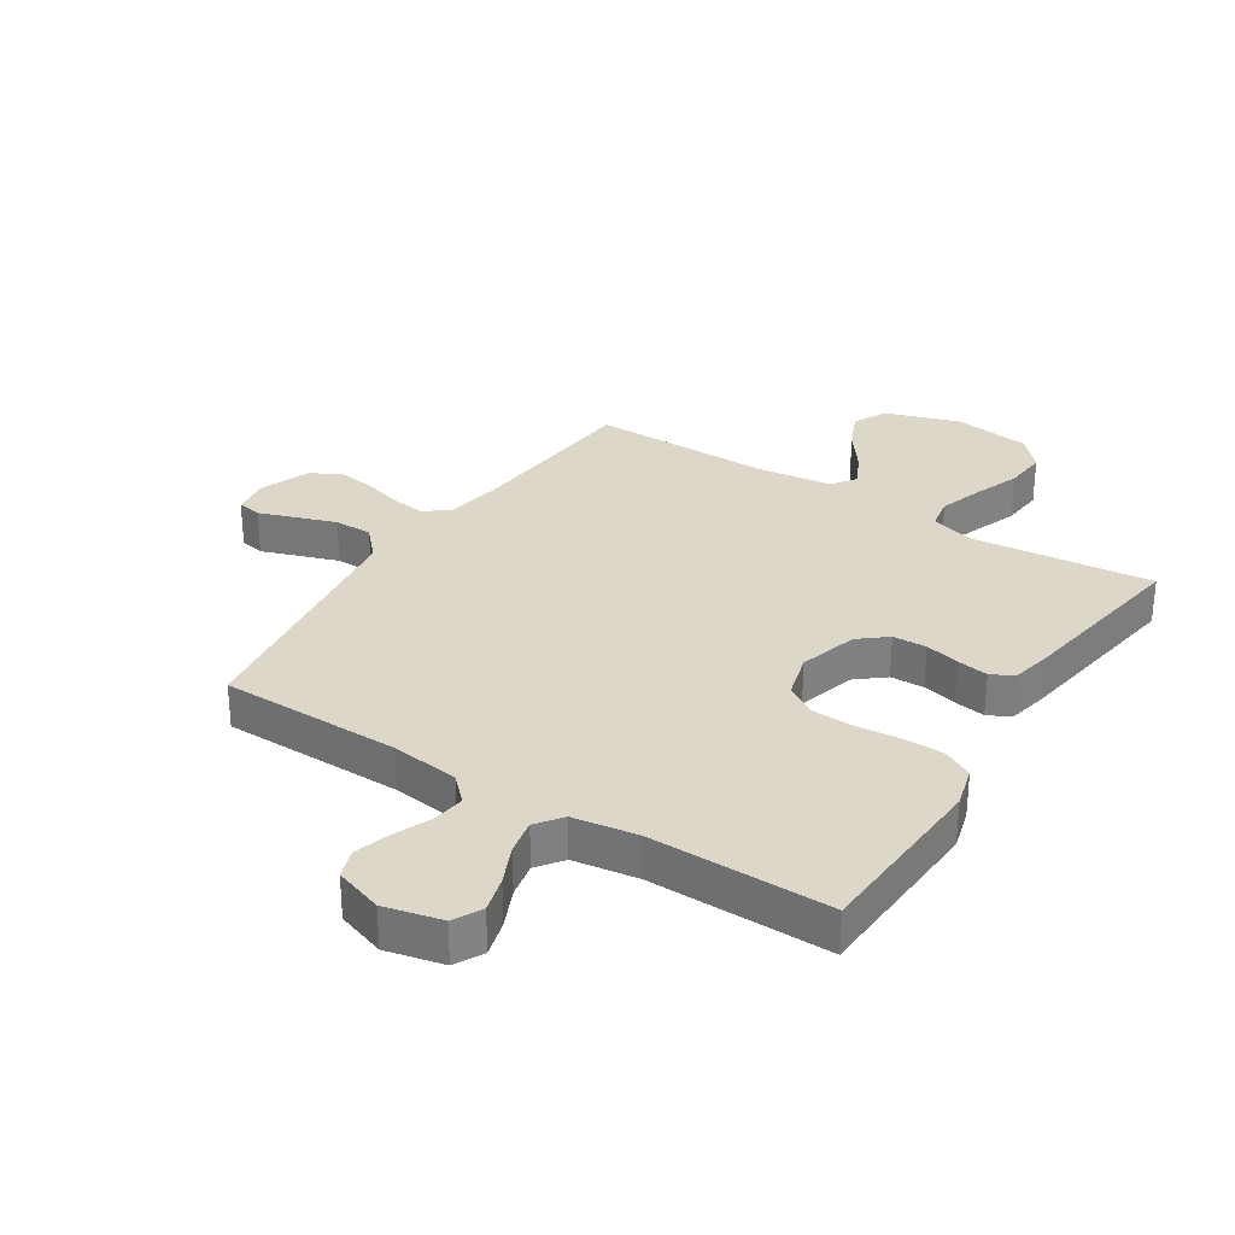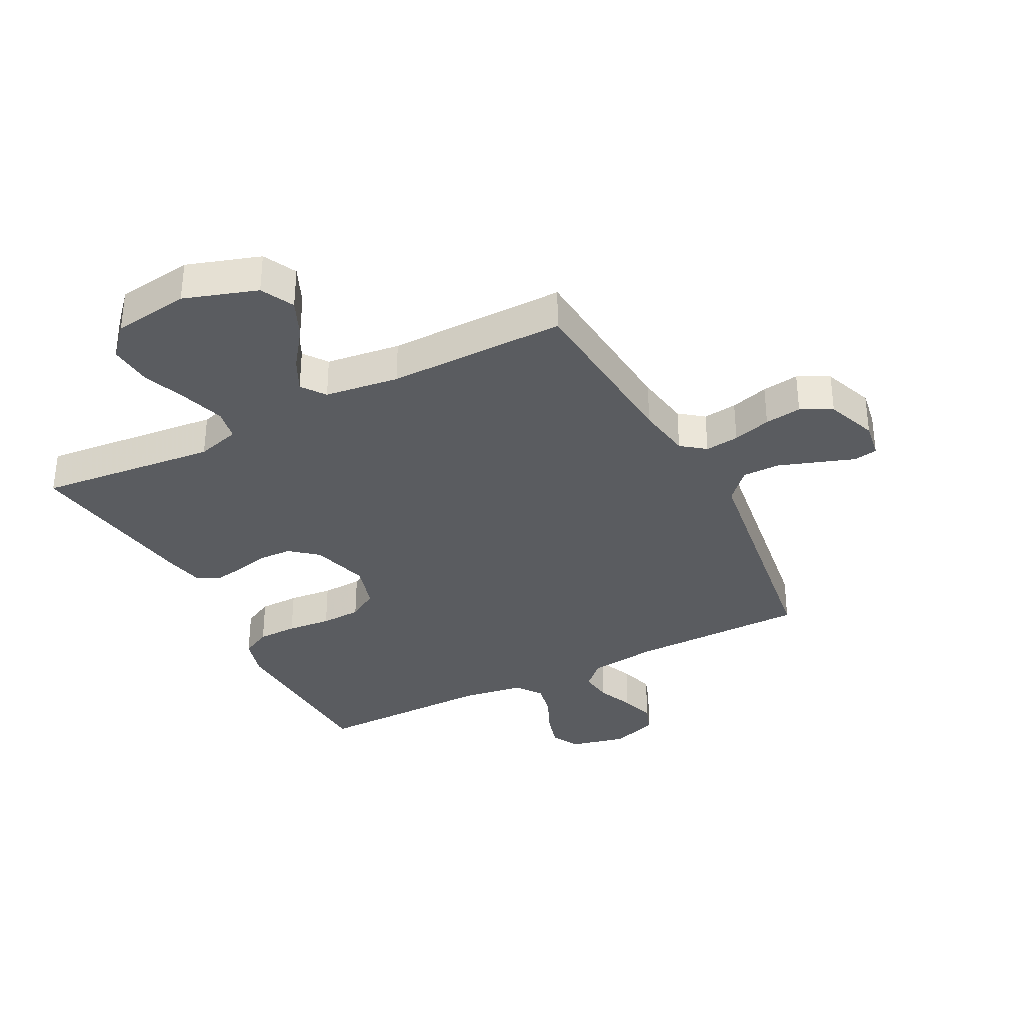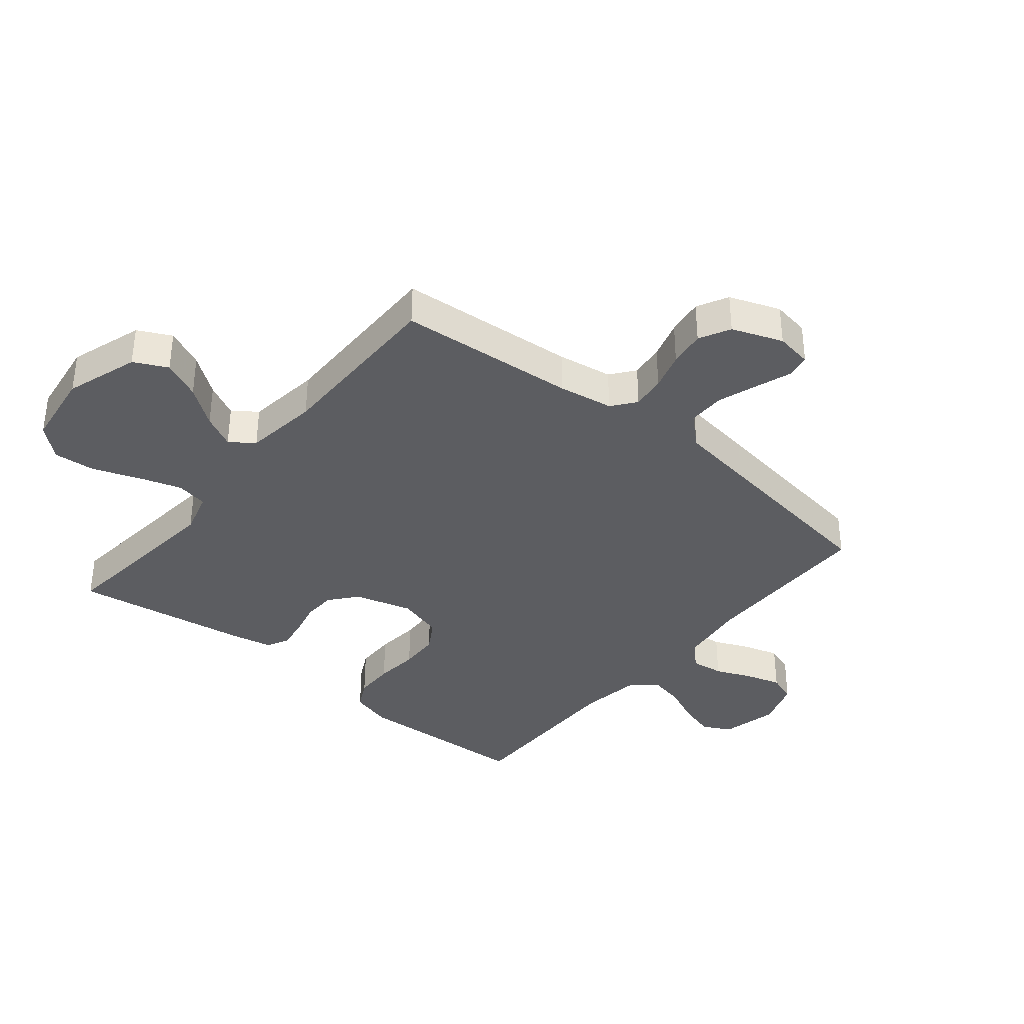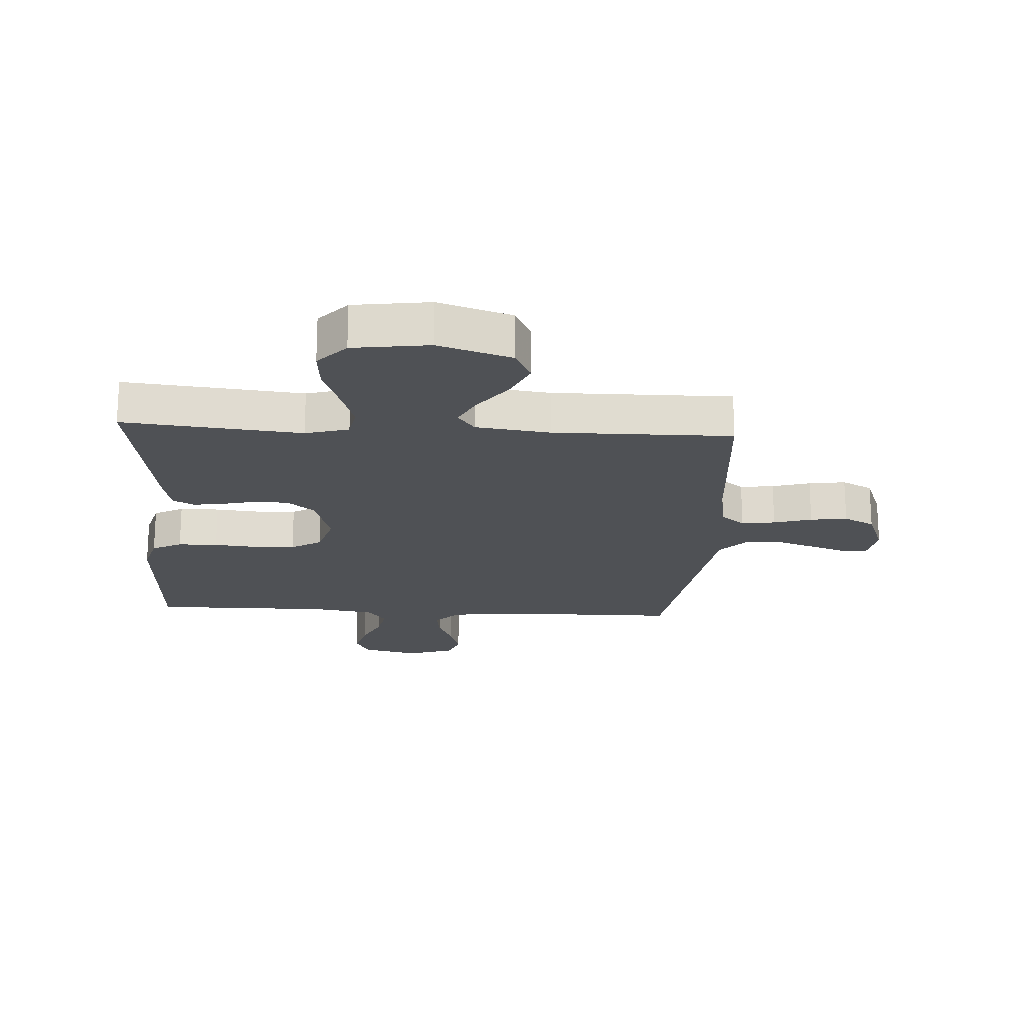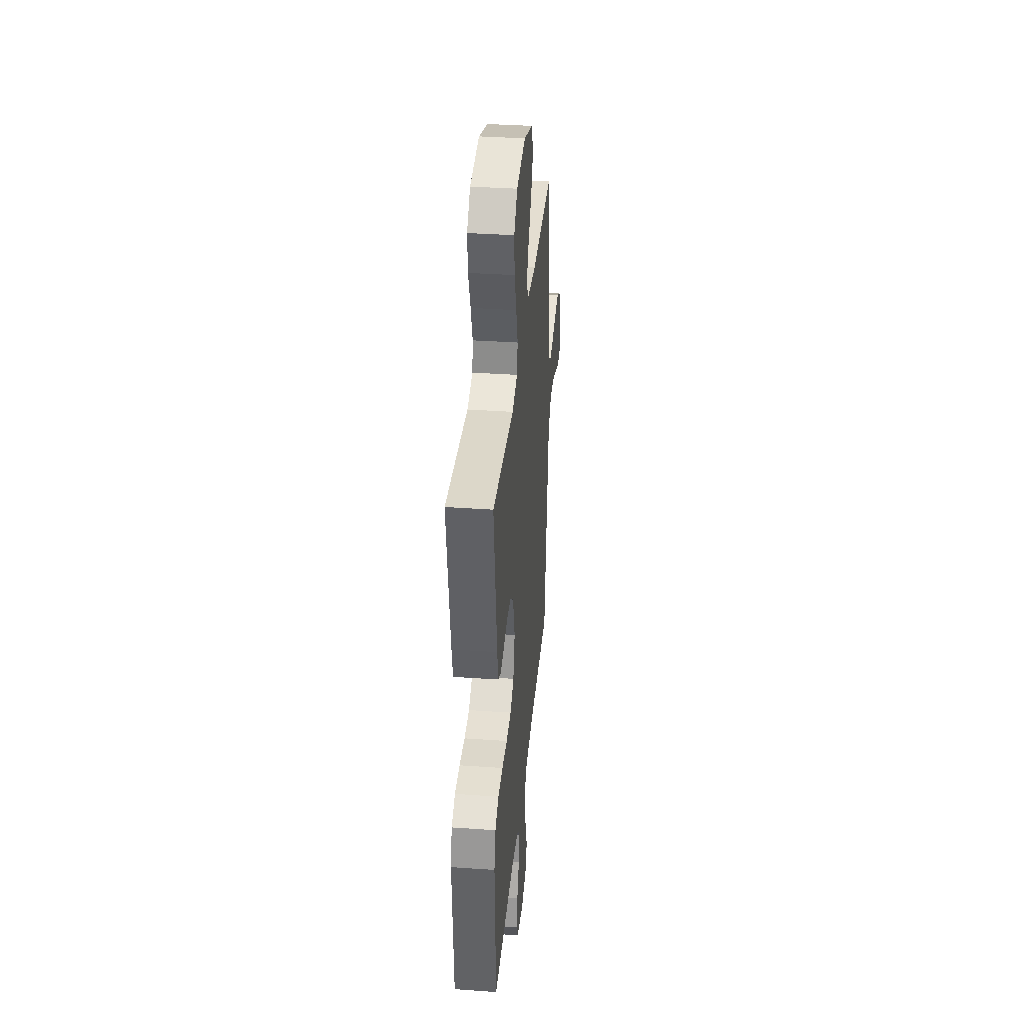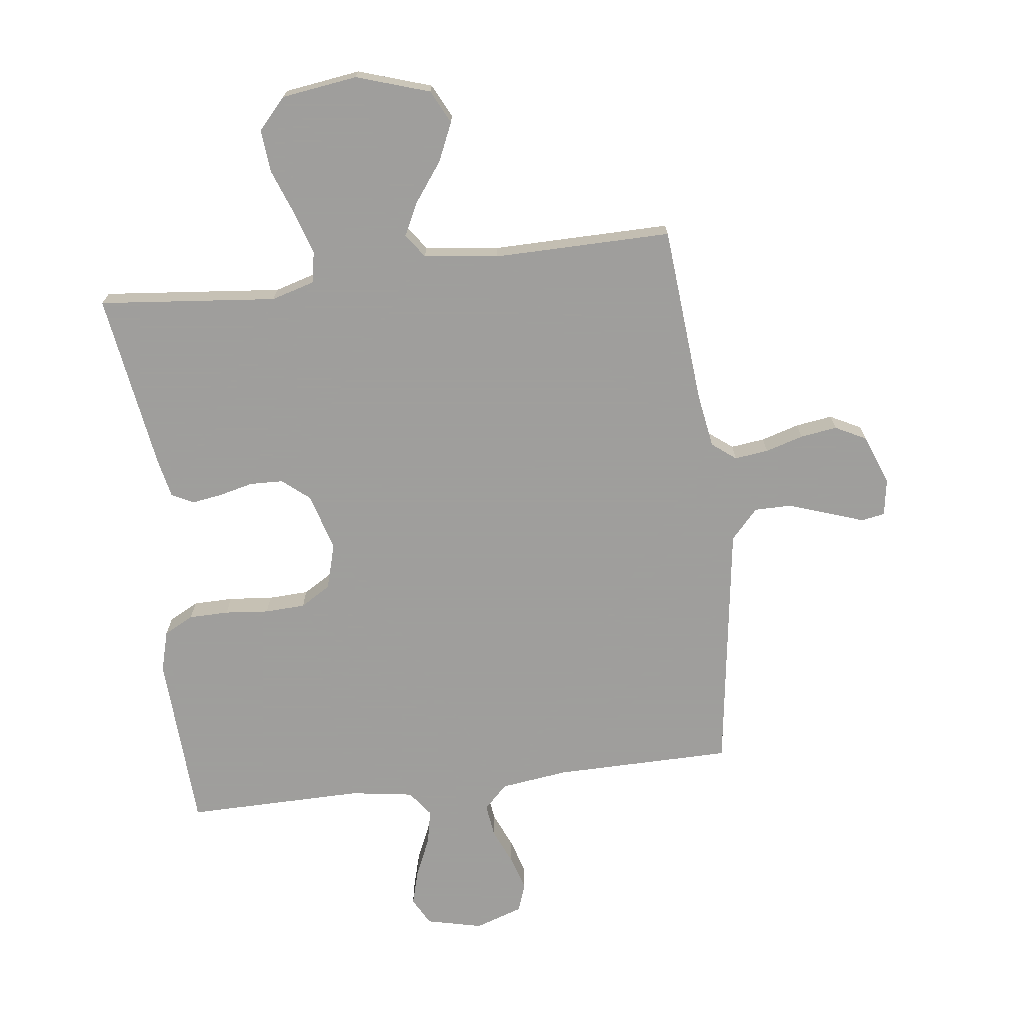
<metadata>
{"format":"obj","ext":"obj","renderer":"f3d","projection":"perspective","resolution":1024,"background":"white","views":[{"elev":30.3,"azim":-147.3,"up":"+Y"},{"elev":-34.1,"azim":27.3,"up":"+Y"},{"elev":-36.6,"azim":50.5,"up":"+Y"},{"elev":-19.7,"azim":-3.5,"up":"+Y"},{"elev":35.9,"azim":-84.7,"up":"+Z"},{"elev":-71.1,"azim":7.1,"up":"+Y"}]}
</metadata>
<code>
v -0.5 0.07 -0.5
v -0.515 0.07 -0.2
v -0.496 0.07 -0.131
v -0.446 0.07 -0.105
v -0.379 0.07 -0.104
v -0.305 0.07 -0.111
v -0.237 0.07 -0.108
v -0.186 0.07 -0.077
v -0.164 0.07 0
v -0.192 0.07 0.097
v -0.238 0.07 0.135
v -0.294 0.07 0.137
v -0.352 0.07 0.123
v -0.403 0.07 0.115
v -0.44 0.07 0.134
v -0.454 0.07 0.2
v -0.5 0.07 0.5
v -0.2 0.07 0.47
v -0.127 0.07 0.491
v -0.117 0.07 0.544
v -0.14 0.07 0.616
v -0.169 0.07 0.694
v -0.175 0.07 0.765
v -0.128 0.07 0.817
v 0 0.07 0.835
v 0.123 0.07 0.795
v 0.151 0.07 0.739
v 0.122 0.07 0.674
v 0.074 0.07 0.609
v 0.046 0.07 0.553
v 0.075 0.07 0.513
v 0.2 0.07 0.497
v 0.5 0.07 0.5
v 0.525 0.07 0.2
v 0.54 0.07 0.108
v 0.58 0.07 0.077
v 0.637 0.07 0.084
v 0.701 0.07 0.103
v 0.763 0.07 0.112
v 0.815 0.07 0.085
v 0.847 0.07 0
v 0.837 0.07 -0.062
v 0.797 0.07 -0.069
v 0.737 0.07 -0.048
v 0.67 0.07 -0.025
v 0.607 0.07 -0.025
v 0.561 0.07 -0.075
v 0.543 0.07 -0.2
v 0.5 0.07 -0.5
v 0.2 0.07 -0.503
v 0.086 0.07 -0.518
v 0.046 0.07 -0.558
v 0.053 0.07 -0.613
v 0.079 0.07 -0.674
v 0.097 0.07 -0.733
v 0.08 0.07 -0.781
v 0 0.07 -0.808
v -0.095 0.07 -0.786
v -0.12 0.07 -0.739
v -0.103 0.07 -0.679
v -0.074 0.07 -0.614
v -0.062 0.07 -0.556
v -0.094 0.07 -0.513
v -0.2 0.07 -0.497
v -0.5 0 -0.5
v -0.515 0 -0.2
v -0.496 0 -0.131
v -0.446 0 -0.105
v -0.379 0 -0.104
v -0.305 0 -0.111
v -0.237 0 -0.108
v -0.186 0 -0.077
v -0.164 0 0
v -0.192 0 0.097
v -0.238 0 0.135
v -0.294 0 0.137
v -0.352 0 0.123
v -0.403 0 0.115
v -0.44 0 0.134
v -0.454 0 0.2
v -0.5 0 0.5
v -0.2 0 0.47
v -0.127 0 0.491
v -0.117 0 0.544
v -0.14 0 0.616
v -0.169 0 0.694
v -0.175 0 0.765
v -0.128 0 0.817
v 0 0 0.835
v 0.123 0 0.795
v 0.151 0 0.739
v 0.122 0 0.674
v 0.074 0 0.609
v 0.046 0 0.553
v 0.075 0 0.513
v 0.2 0 0.497
v 0.5 0 0.5
v 0.525 0 0.2
v 0.54 0 0.108
v 0.58 0 0.077
v 0.637 0 0.084
v 0.701 0 0.103
v 0.763 0 0.112
v 0.815 0 0.085
v 0.847 0 0
v 0.837 0 -0.062
v 0.797 0 -0.069
v 0.737 0 -0.048
v 0.67 0 -0.025
v 0.607 0 -0.025
v 0.561 0 -0.075
v 0.543 0 -0.2
v 0.5 0 -0.5
v 0.2 0 -0.503
v 0.086 0 -0.518
v 0.046 0 -0.558
v 0.053 0 -0.613
v 0.079 0 -0.674
v 0.097 0 -0.733
v 0.08 0 -0.781
v 0 0 -0.808
v -0.095 0 -0.786
v -0.12 0 -0.739
v -0.103 0 -0.679
v -0.074 0 -0.614
v -0.062 0 -0.556
v -0.094 0 -0.513
v -0.2 0 -0.497
f 58 59 60 61
f 58 61 62
f 57 58 62
f 56 57 62
f 53 54 55 56
f 53 56 62
f 52 53 62 63
f 48 49 50
f 47 48 50 51
f 46 47 51
f 41 42 43 44
f 41 44 45
f 40 41 45 46
f 37 38 39 40
f 36 37 40 46
f 32 33 34
f 31 32 34 35
f 26 27 28 29
f 26 29 30
f 25 26 30
f 24 25 30
f 21 22 23 24
f 20 21 24 30
f 19 20 30 31
f 15 16 17 18
f 12 13 14 15
f 12 15 18 19
f 3 4 5 6
f 3 6 7
f 64 1 2 3
f 63 64 3 7
f 51 52 63 7
f 35 36 46 51
f 11 12 19 31
f 10 11 31 35
f 9 10 35 51
f 51 7 8
f 8 9 51
f 125 124 123 122
f 126 125 122
f 126 122 121
f 126 121 120
f 120 119 118 117
f 126 120 117
f 127 126 117 116
f 114 113 112
f 115 114 112 111
f 115 111 110
f 108 107 106 105
f 109 108 105
f 110 109 105 104
f 104 103 102 101
f 110 104 101 100
f 98 97 96
f 99 98 96 95
f 93 92 91 90
f 94 93 90
f 94 90 89
f 94 89 88
f 88 87 86 85
f 94 88 85 84
f 95 94 84 83
f 82 81 80 79
f 79 78 77 76
f 83 82 79 76
f 70 69 68 67
f 71 70 67
f 67 66 65 128
f 71 67 128 127
f 71 127 116 115
f 115 110 100 99
f 95 83 76 75
f 99 95 75 74
f 115 99 74 73
f 72 71 115
f 115 73 72
f 1 65 66 2
f 2 66 67 3
f 3 67 68 4
f 4 68 69 5
f 5 69 70 6
f 6 70 71 7
f 7 71 72 8
f 8 72 73 9
f 9 73 74 10
f 10 74 75 11
f 11 75 76 12
f 12 76 77 13
f 13 77 78 14
f 14 78 79 15
f 15 79 80 16
f 16 80 81 17
f 17 81 82 18
f 18 82 83 19
f 19 83 84 20
f 20 84 85 21
f 21 85 86 22
f 22 86 87 23
f 23 87 88 24
f 24 88 89 25
f 25 89 90 26
f 26 90 91 27
f 27 91 92 28
f 28 92 93 29
f 29 93 94 30
f 30 94 95 31
f 31 95 96 32
f 32 96 97 33
f 33 97 98 34
f 34 98 99 35
f 35 99 100 36
f 36 100 101 37
f 37 101 102 38
f 38 102 103 39
f 39 103 104 40
f 40 104 105 41
f 41 105 106 42
f 42 106 107 43
f 43 107 108 44
f 44 108 109 45
f 45 109 110 46
f 46 110 111 47
f 47 111 112 48
f 48 112 113 49
f 49 113 114 50
f 50 114 115 51
f 51 115 116 52
f 52 116 117 53
f 53 117 118 54
f 54 118 119 55
f 55 119 120 56
f 56 120 121 57
f 57 121 122 58
f 58 122 123 59
f 59 123 124 60
f 60 124 125 61
f 61 125 126 62
f 62 126 127 63
f 63 127 128 64
f 64 128 65 1

</code>
